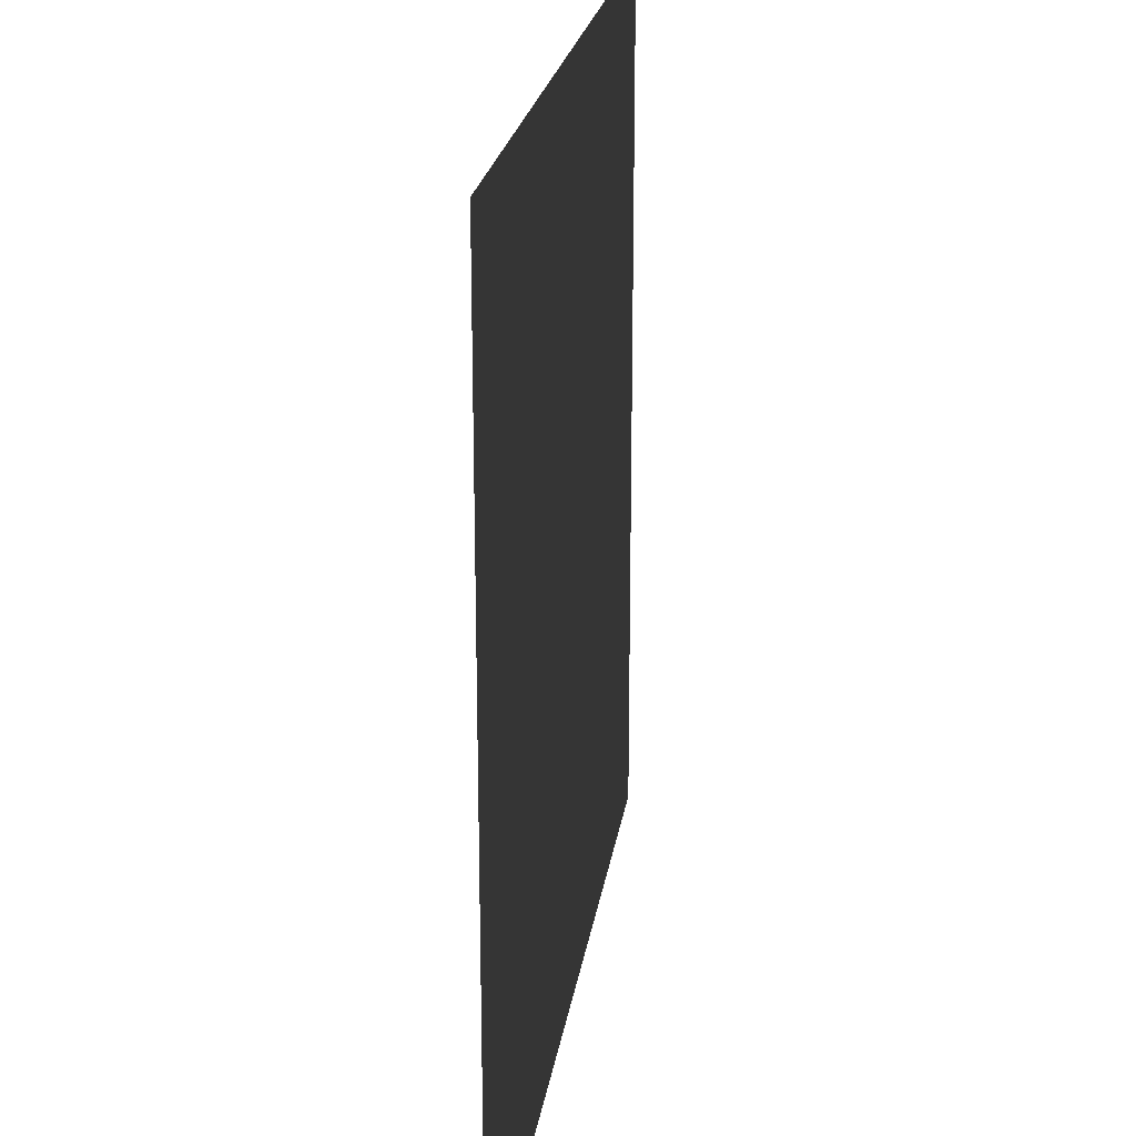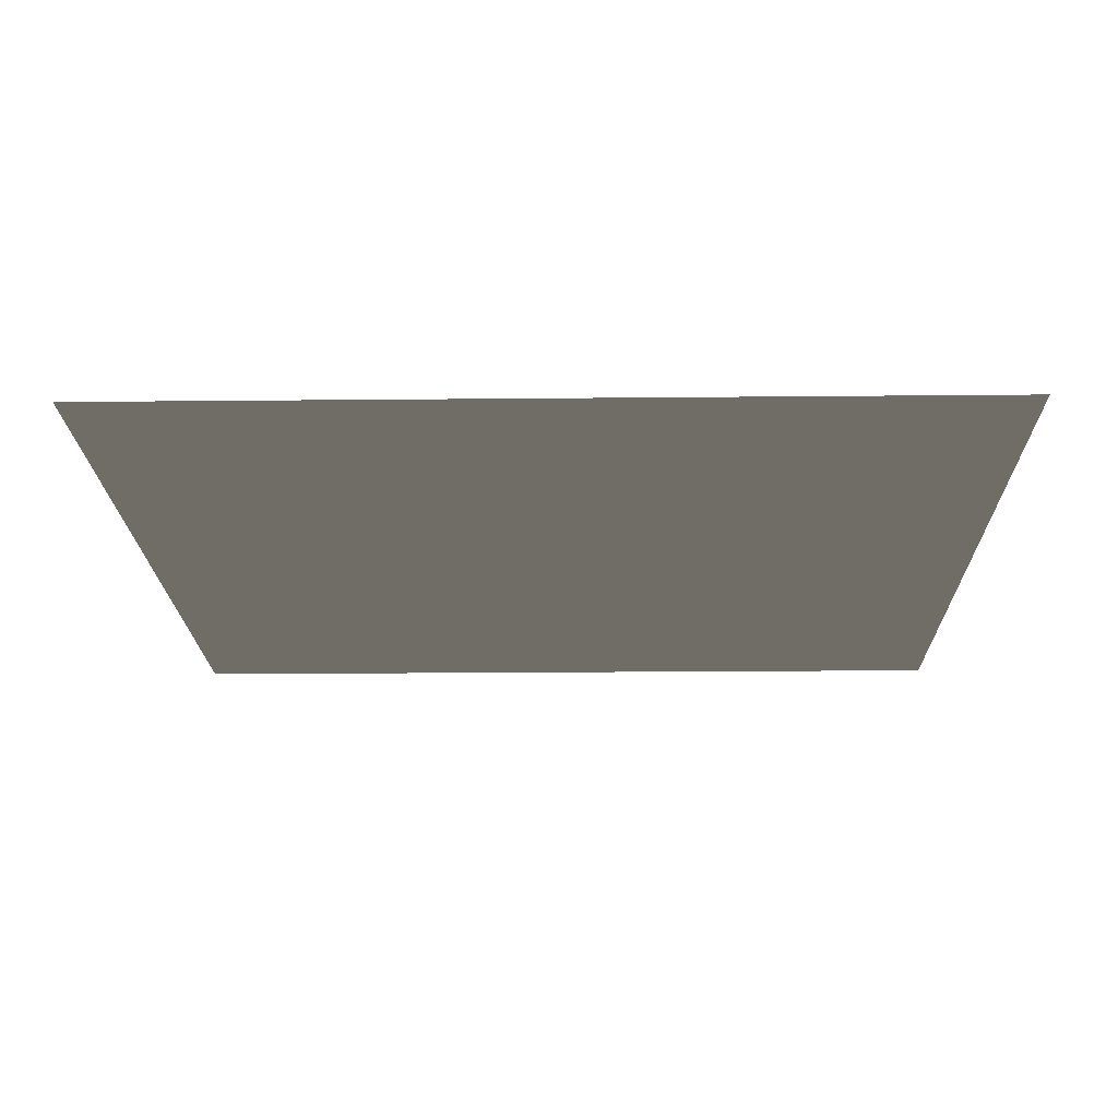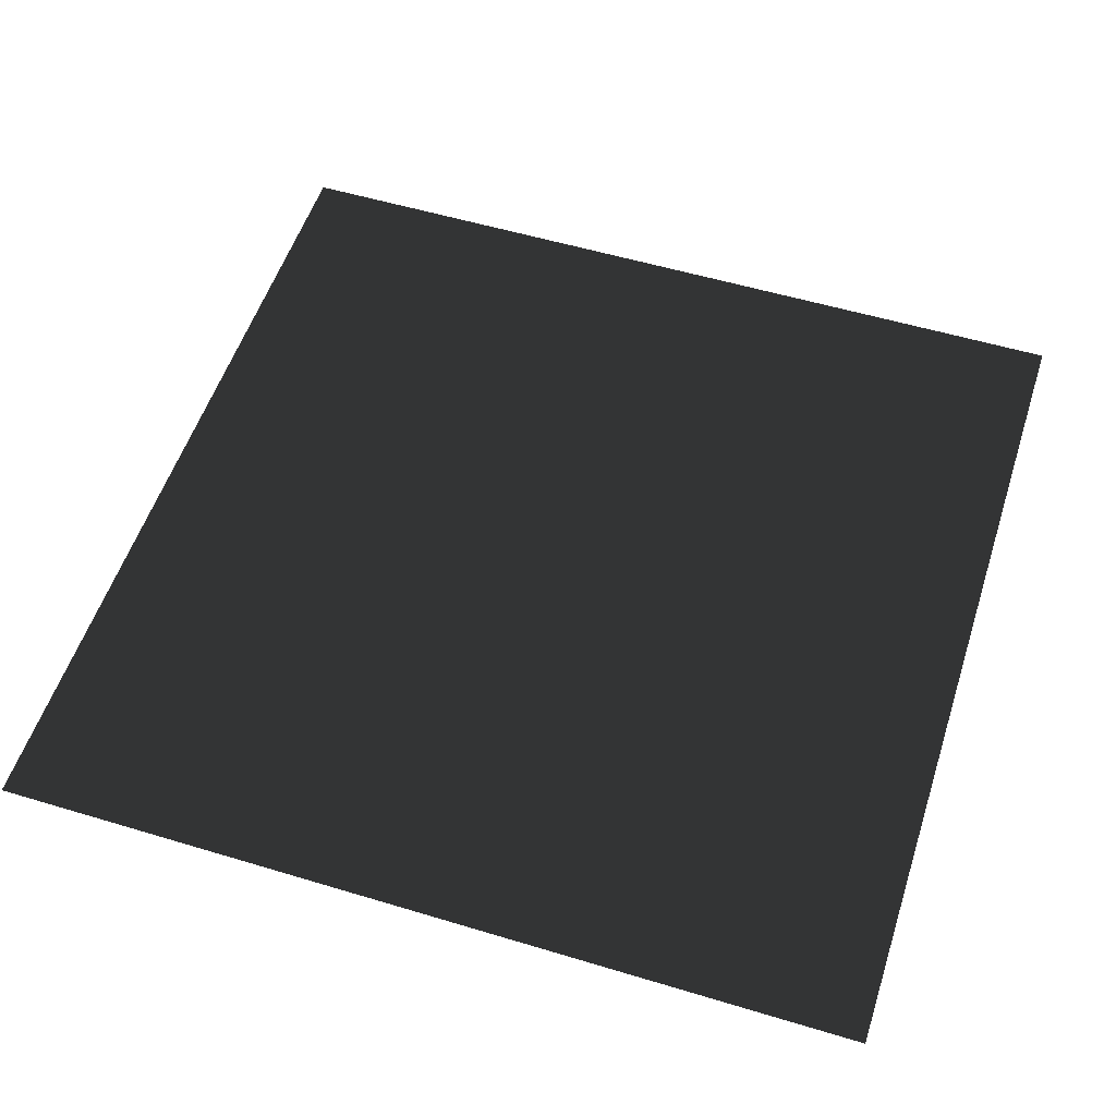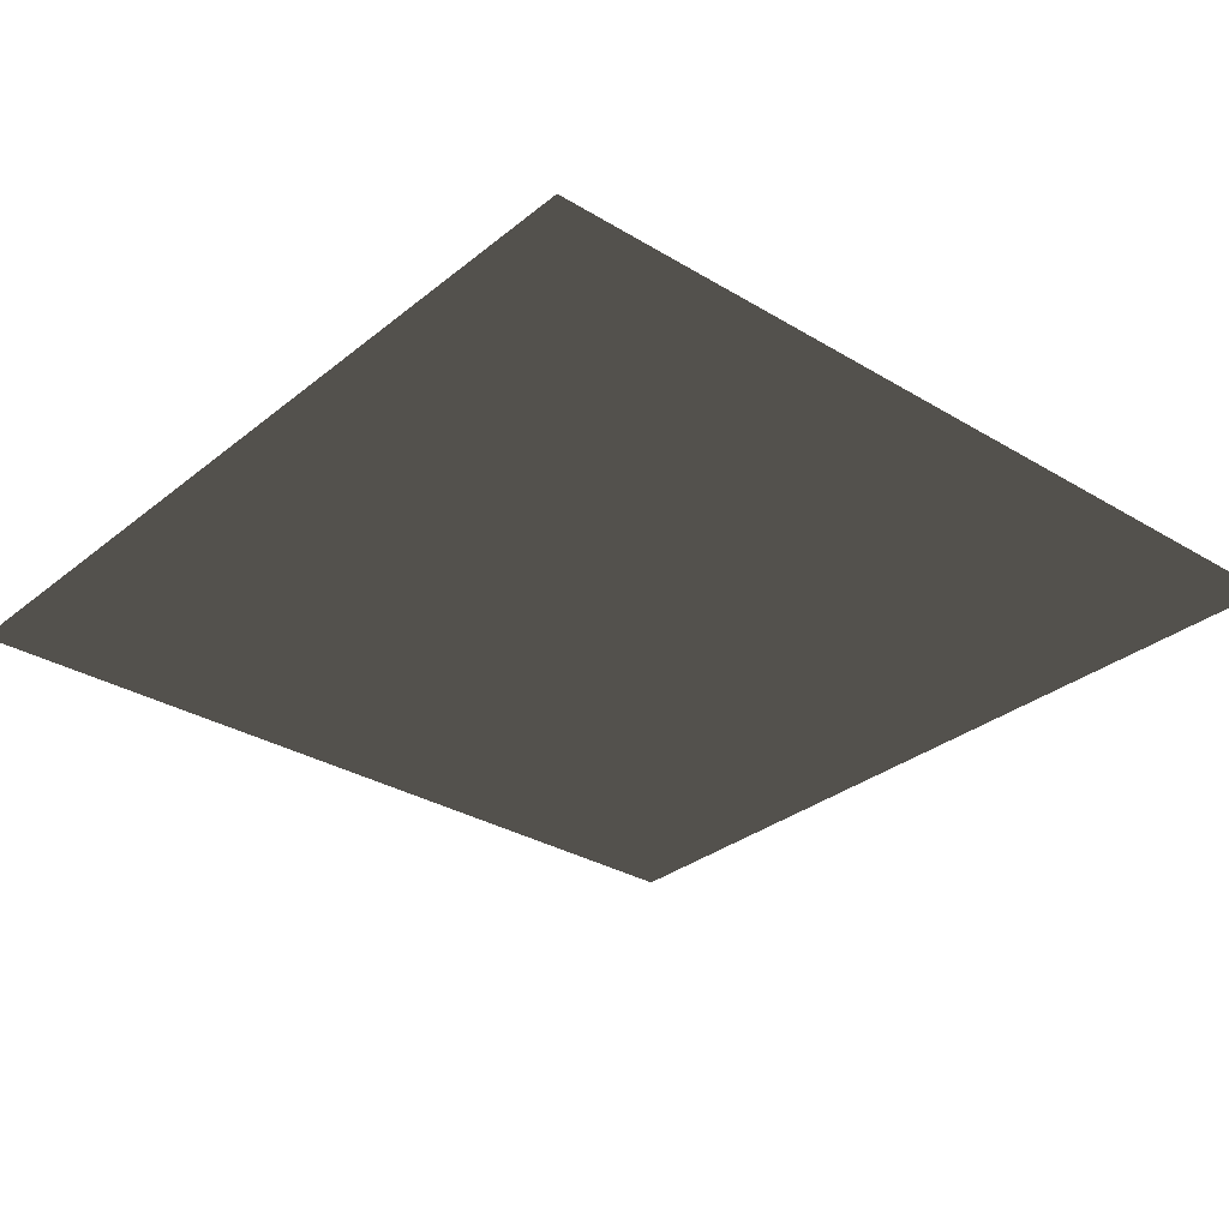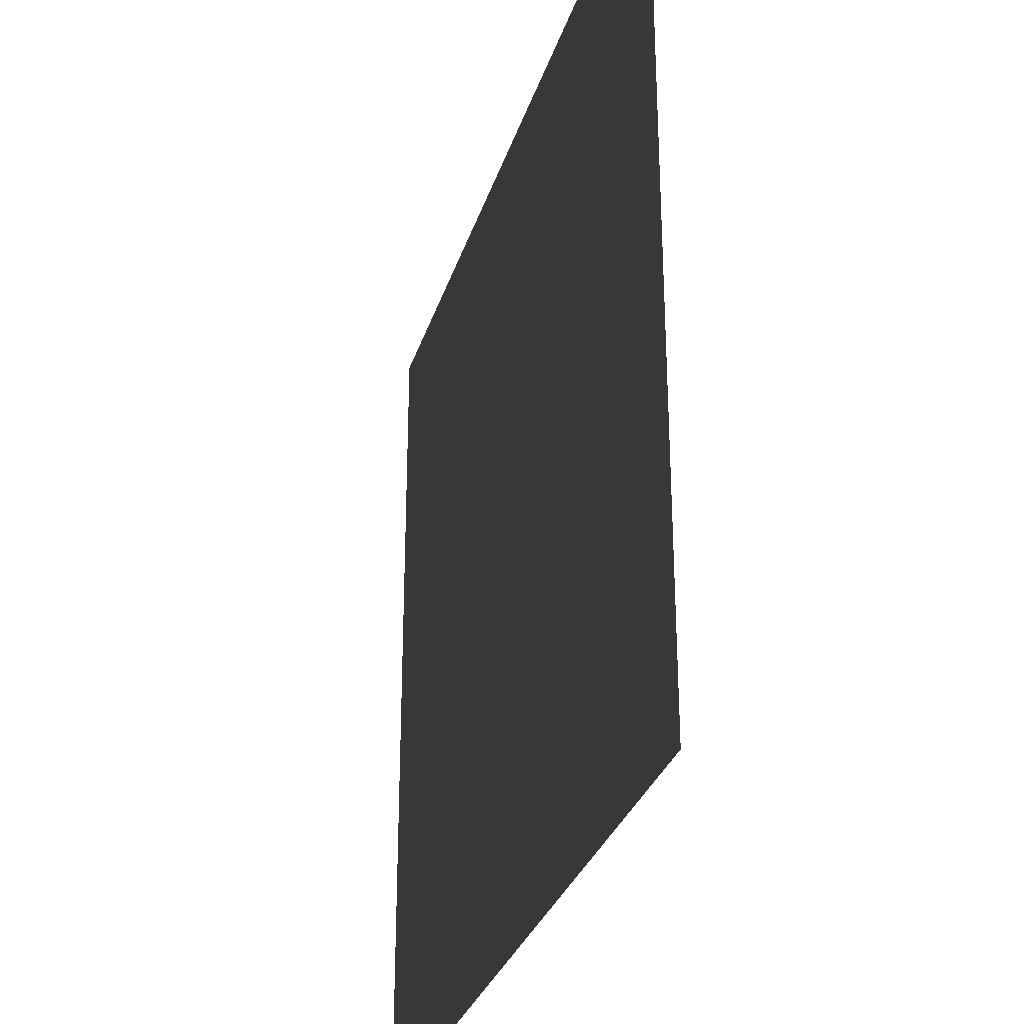
<metadata>
{"format":"obj","ext":"obj","renderer":"f3d","projection":"perspective","resolution":1024,"background":"white","views":[{"elev":22.4,"azim":98.3,"up":"+Y"},{"elev":-18.8,"azim":-88.9,"up":"+Z"},{"elev":54.3,"azim":-162.2,"up":"+Z"},{"elev":-30.8,"azim":-131.0,"up":"+Z"},{"elev":-30.0,"azim":-105.9,"up":"+Y"}]}
</metadata>
<code>
o Cube
v -0.5 -0.5 -0.5
v 0.5 -0.5 -0.5
v 0.5 0.5 -0.5
v -0.5 0.5 -0.5
f 1 2 3
f 3 4 1

</code>
